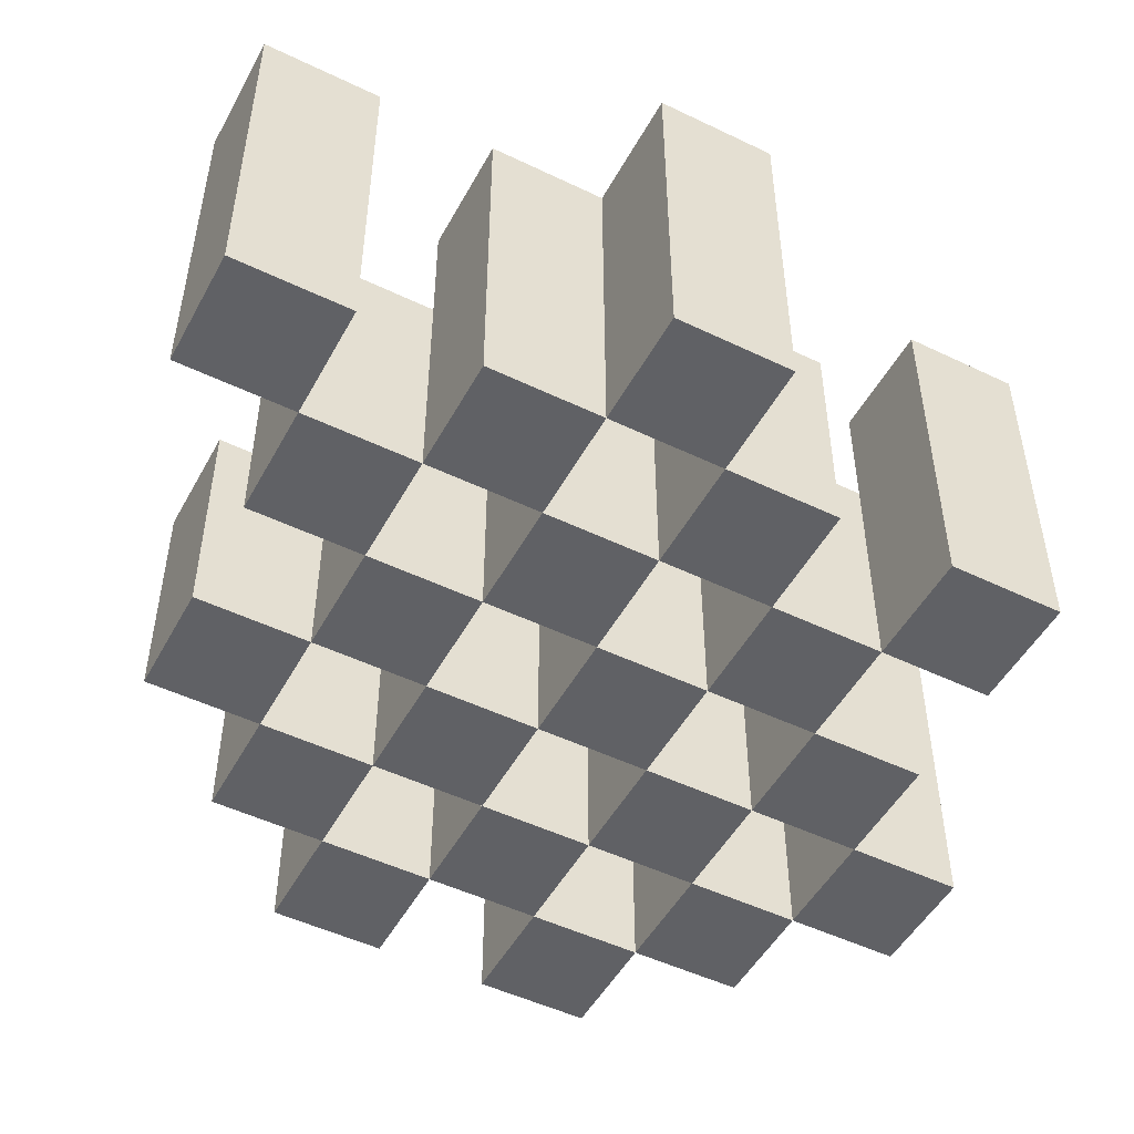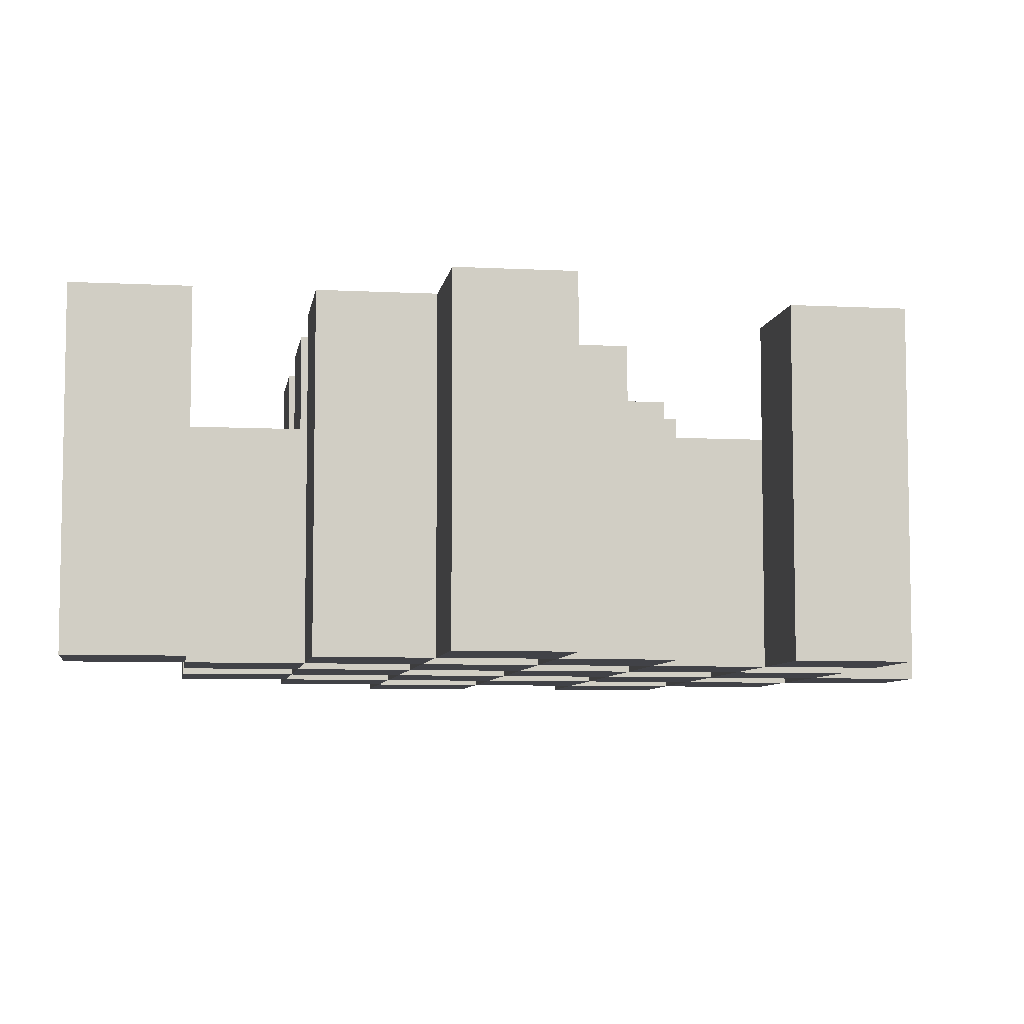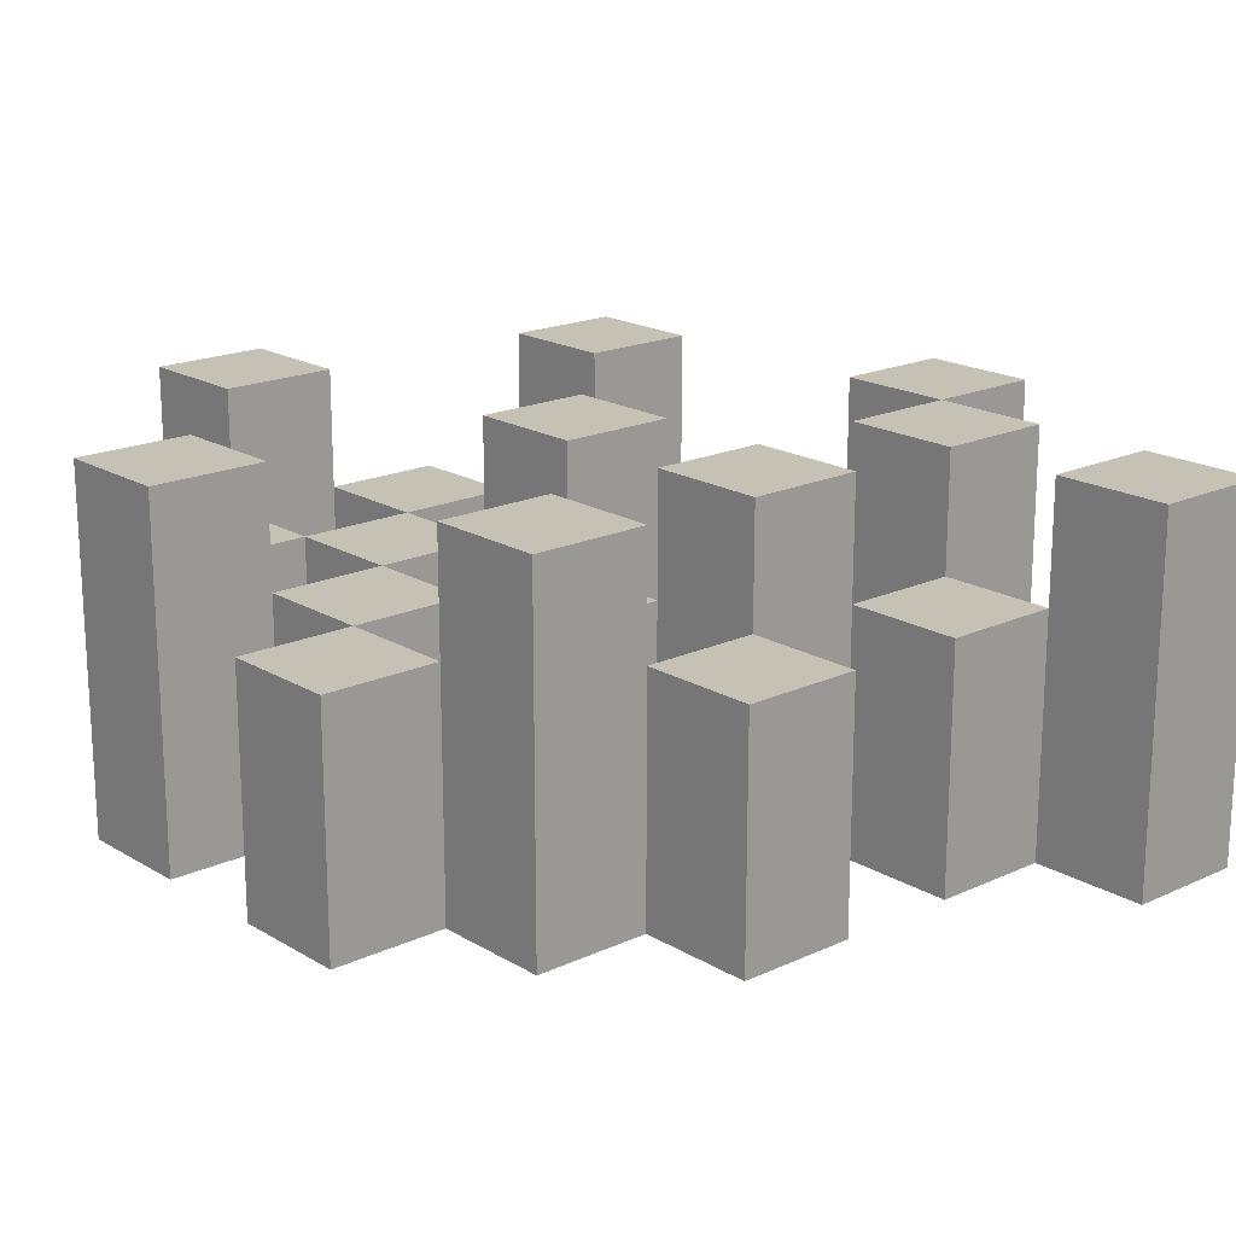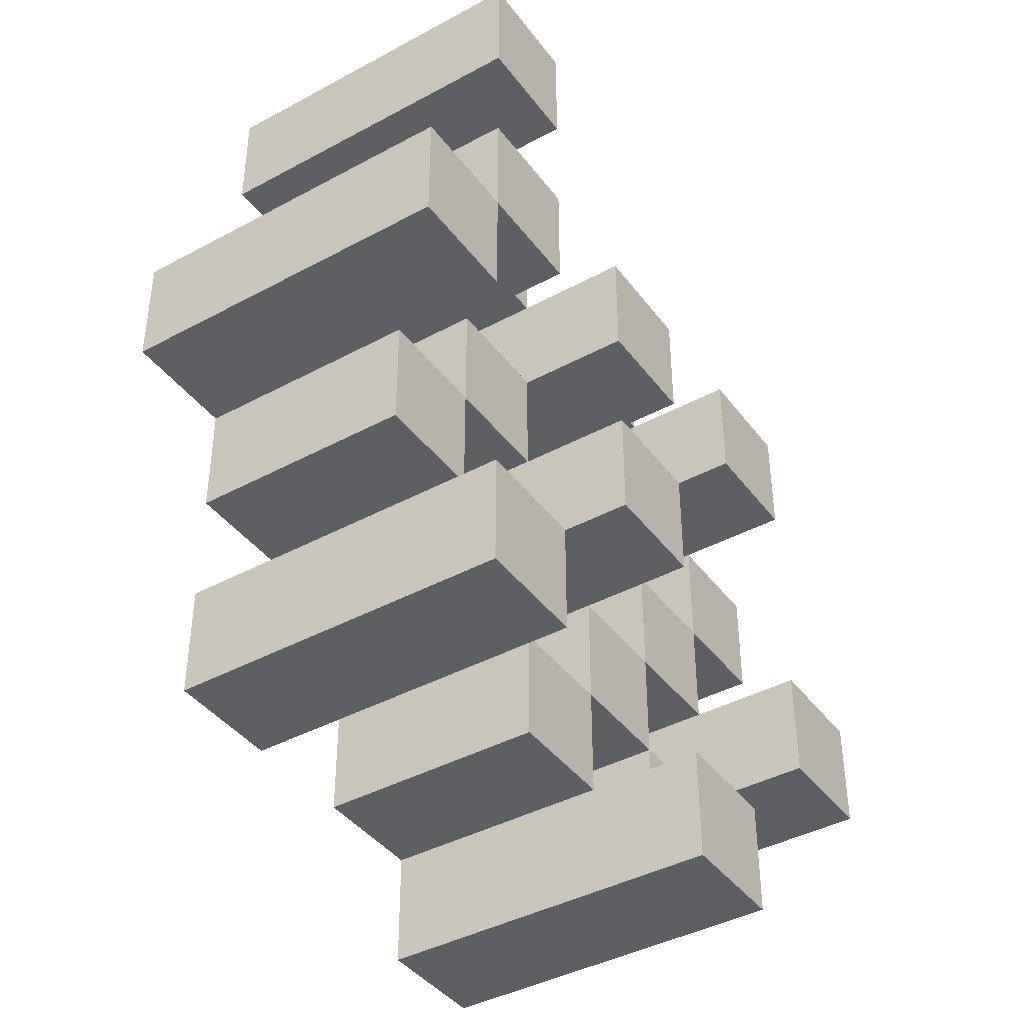
<metadata>
{"format":"obj","ext":"obj","renderer":"f3d","projection":"perspective","resolution":1024,"background":"white","views":[{"elev":-49.9,"azim":62.1,"up":"+Y"},{"elev":-6.8,"azim":81.4,"up":"+Y"},{"elev":18.7,"azim":-41.4,"up":"+Y"},{"elev":-41.1,"azim":123.4,"up":"+Z"}]}
</metadata>
<code>
o
v 20.8 0.9 20.6
v 20.9 0.9 20.6
v 20.8 1.2 20.6
v 20.9 1.2 20.6
v 20.7 0.9 20.7
v 20.8 0.9 20.7
v 20.9 0.9 20.7
v 21 0.9 20.7
v 21.1 0.9 20.7
v 21.2 0.9 20.7
v 20.7 1.1 20.7
v 20.8 1.1 20.7
v 20.9 1.1 20.7
v 21 1.1 20.7
v 21.1 1.2 20.7
v 21.2 1.2 20.7
v 20.6 0.9 20.8
v 20.7 0.9 20.8
v 20.8 0.9 20.8
v 20.9 0.9 20.8
v 21 0.9 20.8
v 21.1 0.9 20.8
v 20.7 1.1 20.8
v 20.8 1.1 20.8
v 20.9 1.1 20.8
v 21 1.1 20.8
v 21.1 1.1 20.8
v 20.6 1.2 20.8
v 20.7 1.2 20.8
v 20.7 0.9 20.9
v 20.8 0.9 20.9
v 20.9 0.9 20.9
v 21 0.9 20.9
v 21.1 0.9 20.9
v 21.2 0.9 20.9
v 20.7 1.1 20.9
v 20.8 1.1 20.9
v 20.9 1.1 20.9
v 21 1.1 20.9
v 21.1 1.1 20.9
v 21.2 1.1 20.9
v 20.9 1.2 20.9
v 21 1.2 20.9
v 20.6 0.9 21
v 20.7 0.9 21
v 20.8 0.9 21
v 20.9 0.9 21
v 21 0.9 21
v 21.1 0.9 21
v 21.2 0.9 21
v 21.3 0.9 21
v 20.6 1.1 21
v 20.7 1.1 21
v 20.8 1.1 21
v 20.9 1.1 21
v 21 1.1 21
v 21.1 1.1 21
v 21.2 1.1 21
v 21.2 1.2 21
v 21.3 1.2 21
v 20.7 0.9 21.1
v 20.8 0.9 21.1
v 20.9 0.9 21.1
v 21 0.9 21.1
v 21.1 0.9 21.1
v 21.2 0.9 21.1
v 20.7 1.1 21.1
v 20.8 1.1 21.1
v 20.9 1.1 21.1
v 21 1.1 21.1
v 21.1 1.1 21.1
v 20.7 1.2 21.1
v 20.8 1.2 21.1
v 20.9 1.2 21.1
v 21 1.2 21.1
v 21.1 1.2 21.1
v 21.2 1.2 21.1
v 20.8 0.9 21.2
v 20.9 0.9 21.2
v 21 0.9 21.2
v 21.1 0.9 21.2
v 20.8 1.1 21.2
v 20.9 1.1 21.2
v 21 1.1 21.2
v 21.1 1.1 21.2
v 21.1 0.9 21.3
v 21.2 0.9 21.3
v 21.1 1.1 21.3
v 21.1 1.2 21.3
v 21.2 1.2 21.3
v 20.8 0.9 20.7
v 20.9 0.9 20.7
v 20.8 1.1 20.7
v 20.9 1.1 20.7
v 20.8 1.2 20.7
v 20.9 1.2 20.7
v 20.7 0.9 20.8
v 20.8 0.9 20.8
v 20.9 0.9 20.8
v 21 0.9 20.8
v 21.1 0.9 20.8
v 21.2 0.9 20.8
v 20.7 1.1 20.8
v 20.8 1.1 20.8
v 20.9 1.1 20.8
v 21 1.1 20.8
v 21.1 1.1 20.8
v 21.1 1.2 20.8
v 21.2 1.2 20.8
v 20.6 0.9 20.9
v 20.7 0.9 20.9
v 20.8 0.9 20.9
v 20.9 0.9 20.9
v 21 0.9 20.9
v 21.1 0.9 20.9
v 20.7 1.1 20.9
v 20.8 1.1 20.9
v 20.9 1.1 20.9
v 21 1.1 20.9
v 21.1 1.1 20.9
v 20.6 1.2 20.9
v 20.7 1.2 20.9
v 20.7 0.9 21
v 20.8 0.9 21
v 20.9 0.9 21
v 21 0.9 21
v 21.1 0.9 21
v 21.2 0.9 21
v 20.7 1.1 21
v 20.8 1.1 21
v 20.9 1.1 21
v 21 1.1 21
v 21.1 1.1 21
v 21.2 1.1 21
v 20.9 1.2 21
v 21 1.2 21
v 20.6 0.9 21.1
v 20.7 0.9 21.1
v 20.8 0.9 21.1
v 20.9 0.9 21.1
v 21 0.9 21.1
v 21.1 0.9 21.1
v 21.2 0.9 21.1
v 21.3 0.9 21.1
v 20.6 1.1 21.1
v 20.7 1.1 21.1
v 20.8 1.1 21.1
v 20.9 1.1 21.1
v 21 1.1 21.1
v 21.1 1.1 21.1
v 21.2 1.2 21.1
v 21.3 1.2 21.1
v 20.7 0.9 21.2
v 20.8 0.9 21.2
v 20.9 0.9 21.2
v 21 0.9 21.2
v 21.1 0.9 21.2
v 21.2 0.9 21.2
v 20.8 1.1 21.2
v 20.9 1.1 21.2
v 21 1.1 21.2
v 21.1 1.1 21.2
v 20.7 1.2 21.2
v 20.8 1.2 21.2
v 20.9 1.2 21.2
v 21 1.2 21.2
v 21.1 1.2 21.2
v 21.2 1.2 21.2
v 20.8 0.9 21.3
v 20.9 0.9 21.3
v 21 0.9 21.3
v 21.1 0.9 21.3
v 20.8 1.1 21.3
v 20.9 1.1 21.3
v 21 1.1 21.3
v 21.1 1.1 21.3
v 21.1 0.9 21.4
v 21.2 0.9 21.4
v 21.1 1.2 21.4
v 21.2 1.2 21.4
v 20.6 0.9 20.8
v 20.6 1.2 20.8
v 20.6 0.9 20.9
v 20.6 1.2 20.9
v 20.6 0.9 21
v 20.6 1.1 21
v 20.6 0.9 21.1
v 20.6 1.1 21.1
v 20.7 0.9 20.7
v 20.7 1.1 20.7
v 20.7 0.9 20.8
v 20.7 1.1 20.8
v 20.7 0.9 20.9
v 20.7 1.1 20.9
v 20.7 0.9 21
v 20.7 1.1 21
v 20.7 0.9 21.1
v 20.7 1.1 21.1
v 20.7 1.2 21.1
v 20.7 0.9 21.2
v 20.7 1.2 21.2
v 20.8 0.9 20.6
v 20.8 1.2 20.6
v 20.8 0.9 20.7
v 20.8 1.1 20.7
v 20.8 1.2 20.7
v 20.8 0.9 20.8
v 20.8 1.1 20.8
v 20.8 0.9 20.9
v 20.8 1.1 20.9
v 20.8 0.9 21
v 20.8 1.1 21
v 20.8 0.9 21.1
v 20.8 1.1 21.1
v 20.8 0.9 21.2
v 20.8 1.1 21.2
v 20.8 0.9 21.3
v 20.8 1.1 21.3
v 20.9 0.9 20.7
v 20.9 1.1 20.7
v 20.9 0.9 20.8
v 20.9 1.1 20.8
v 20.9 0.9 20.9
v 20.9 1.1 20.9
v 20.9 1.2 20.9
v 20.9 0.9 21
v 20.9 1.1 21
v 20.9 1.2 21
v 20.9 0.9 21.1
v 20.9 1.1 21.1
v 20.9 1.2 21.1
v 20.9 0.9 21.2
v 20.9 1.1 21.2
v 20.9 1.2 21.2
v 21 0.9 20.8
v 21 1.1 20.8
v 21 0.9 20.9
v 21 1.1 20.9
v 21 0.9 21
v 21 1.1 21
v 21 0.9 21.1
v 21 1.1 21.1
v 21 0.9 21.2
v 21 1.1 21.2
v 21 0.9 21.3
v 21 1.1 21.3
v 21.1 0.9 20.7
v 21.1 1.2 20.7
v 21.1 0.9 20.8
v 21.1 1.1 20.8
v 21.1 1.2 20.8
v 21.1 0.9 20.9
v 21.1 1.1 20.9
v 21.1 0.9 21
v 21.1 1.1 21
v 21.1 0.9 21.1
v 21.1 1.1 21.1
v 21.1 1.2 21.1
v 21.1 0.9 21.2
v 21.1 1.1 21.2
v 21.1 1.2 21.2
v 21.1 0.9 21.3
v 21.1 1.1 21.3
v 21.1 1.2 21.3
v 21.1 0.9 21.4
v 21.1 1.2 21.4
v 21.2 0.9 21
v 21.2 1.1 21
v 21.2 1.2 21
v 21.2 0.9 21.1
v 21.2 1.2 21.1
v 20.7 0.9 20.8
v 20.7 1.1 20.8
v 20.7 1.2 20.8
v 20.7 0.9 20.9
v 20.7 1.1 20.9
v 20.7 1.2 20.9
v 20.7 0.9 21
v 20.7 1.1 21
v 20.7 0.9 21.1
v 20.7 1.1 21.1
v 20.8 0.9 20.7
v 20.8 1.1 20.7
v 20.8 0.9 20.8
v 20.8 1.1 20.8
v 20.8 0.9 20.9
v 20.8 1.1 20.9
v 20.8 0.9 21
v 20.8 1.1 21
v 20.8 0.9 21.1
v 20.8 1.1 21.1
v 20.8 1.2 21.1
v 20.8 0.9 21.2
v 20.8 1.1 21.2
v 20.8 1.2 21.2
v 20.9 0.9 20.6
v 20.9 1.2 20.6
v 20.9 0.9 20.7
v 20.9 1.1 20.7
v 20.9 1.2 20.7
v 20.9 0.9 20.8
v 20.9 1.1 20.8
v 20.9 0.9 20.9
v 20.9 1.1 20.9
v 20.9 0.9 21
v 20.9 1.1 21
v 20.9 0.9 21.1
v 20.9 1.1 21.1
v 20.9 0.9 21.2
v 20.9 1.1 21.2
v 20.9 0.9 21.3
v 20.9 1.1 21.3
v 21 0.9 20.7
v 21 1.1 20.7
v 21 0.9 20.8
v 21 1.1 20.8
v 21 0.9 20.9
v 21 1.1 20.9
v 21 1.2 20.9
v 21 0.9 21
v 21 1.1 21
v 21 1.2 21
v 21 0.9 21.1
v 21 1.1 21.1
v 21 1.2 21.1
v 21 0.9 21.2
v 21 1.1 21.2
v 21 1.2 21.2
v 21.1 0.9 20.8
v 21.1 1.1 20.8
v 21.1 0.9 20.9
v 21.1 1.1 20.9
v 21.1 0.9 21
v 21.1 1.1 21
v 21.1 0.9 21.1
v 21.1 1.1 21.1
v 21.1 0.9 21.2
v 21.1 1.1 21.2
v 21.1 0.9 21.3
v 21.1 1.1 21.3
v 21.2 0.9 20.7
v 21.2 1.2 20.7
v 21.2 0.9 20.8
v 21.2 1.2 20.8
v 21.2 0.9 20.9
v 21.2 1.1 20.9
v 21.2 0.9 21
v 21.2 1.1 21
v 21.2 0.9 21.1
v 21.2 1.2 21.1
v 21.2 0.9 21.2
v 21.2 1.2 21.2
v 21.2 0.9 21.3
v 21.2 1.2 21.3
v 21.2 0.9 21.4
v 21.2 1.2 21.4
v 21.3 0.9 21
v 21.3 1.2 21
v 21.3 0.9 21.1
v 21.3 1.2 21.1
v 20.6 0.9 20.8
v 20.6 0.9 20.9
v 20.6 0.9 21
v 20.6 0.9 21.1
v 20.7 0.9 20.7
v 20.7 0.9 20.8
v 20.7 0.9 20.9
v 20.7 0.9 21
v 20.7 0.9 21.1
v 20.7 0.9 21.2
v 20.8 0.9 20.6
v 20.8 0.9 20.7
v 20.8 0.9 20.8
v 20.8 0.9 20.9
v 20.8 0.9 21
v 20.8 0.9 21.1
v 20.8 0.9 21.2
v 20.8 0.9 21.3
v 20.9 0.9 20.6
v 20.9 0.9 20.7
v 20.9 0.9 20.8
v 20.9 0.9 20.9
v 20.9 0.9 21
v 20.9 0.9 21.1
v 20.9 0.9 21.2
v 20.9 0.9 21.3
v 21 0.9 20.7
v 21 0.9 20.8
v 21 0.9 20.9
v 21 0.9 21
v 21 0.9 21.1
v 21 0.9 21.2
v 21 0.9 21.3
v 21.1 0.9 20.7
v 21.1 0.9 20.8
v 21.1 0.9 20.9
v 21.1 0.9 21
v 21.1 0.9 21.1
v 21.1 0.9 21.2
v 21.1 0.9 21.3
v 21.1 0.9 21.4
v 21.2 0.9 20.7
v 21.2 0.9 20.8
v 21.2 0.9 20.9
v 21.2 0.9 21
v 21.2 0.9 21.1
v 21.2 0.9 21.2
v 21.2 0.9 21.3
v 21.2 0.9 21.4
v 21.3 0.9 21
v 21.3 0.9 21.1
v 20.6 1.1 21
v 20.6 1.1 21.1
v 20.7 1.1 20.7
v 20.7 1.1 20.8
v 20.7 1.1 20.9
v 20.7 1.1 21
v 20.7 1.1 21.1
v 20.8 1.1 20.7
v 20.8 1.1 20.8
v 20.8 1.1 20.9
v 20.8 1.1 21
v 20.8 1.1 21.1
v 20.8 1.1 21.2
v 20.8 1.1 21.3
v 20.9 1.1 20.7
v 20.9 1.1 20.8
v 20.9 1.1 20.9
v 20.9 1.1 21
v 20.9 1.1 21.1
v 20.9 1.1 21.2
v 20.9 1.1 21.3
v 21 1.1 20.7
v 21 1.1 20.8
v 21 1.1 20.9
v 21 1.1 21
v 21 1.1 21.1
v 21 1.1 21.2
v 21 1.1 21.3
v 21.1 1.1 20.8
v 21.1 1.1 20.9
v 21.1 1.1 21
v 21.1 1.1 21.1
v 21.1 1.1 21.2
v 21.1 1.1 21.3
v 21.2 1.1 20.9
v 21.2 1.1 21
v 20.6 1.2 20.8
v 20.6 1.2 20.9
v 20.7 1.2 20.8
v 20.7 1.2 20.9
v 20.7 1.2 21.1
v 20.7 1.2 21.2
v 20.8 1.2 20.6
v 20.8 1.2 20.7
v 20.8 1.2 21.1
v 20.8 1.2 21.2
v 20.9 1.2 20.6
v 20.9 1.2 20.7
v 20.9 1.2 20.9
v 20.9 1.2 21
v 20.9 1.2 21.1
v 20.9 1.2 21.2
v 21 1.2 20.9
v 21 1.2 21
v 21 1.2 21.1
v 21 1.2 21.2
v 21.1 1.2 20.7
v 21.1 1.2 20.8
v 21.1 1.2 21.1
v 21.1 1.2 21.2
v 21.1 1.2 21.3
v 21.1 1.2 21.4
v 21.2 1.2 20.7
v 21.2 1.2 20.8
v 21.2 1.2 21
v 21.2 1.2 21.1
v 21.2 1.2 21.2
v 21.2 1.2 21.3
v 21.2 1.2 21.4
v 21.3 1.2 21
v 21.3 1.2 21.1
f 3 2 1
f 4 2 3
f 11 6 5
f 12 6 11
f 13 8 7
f 14 8 13
f 15 10 9
f 16 10 15
f 23 18 17
f 24 20 19
f 25 20 24
f 26 22 21
f 27 22 26
f 28 23 17
f 29 23 28
f 36 31 30
f 37 31 36
f 38 33 32
f 39 33 38
f 40 35 34
f 41 35 40
f 42 39 38
f 43 39 42
f 52 45 44
f 53 45 52
f 54 47 46
f 55 47 54
f 56 49 48
f 57 49 56
f 58 51 50
f 59 51 58
f 60 51 59
f 67 62 61
f 68 62 67
f 69 64 63
f 70 64 69
f 71 66 65
f 72 68 67
f 73 68 72
f 74 70 69
f 75 70 74
f 76 66 71
f 77 66 76
f 82 79 78
f 83 79 82
f 84 81 80
f 85 81 84
f 88 87 86
f 89 87 88
f 90 87 89
f 91 92 93
f 93 92 94
f 93 94 95
f 95 94 96
f 97 98 103
f 103 98 104
f 99 100 105
f 105 100 106
f 101 102 107
f 107 102 108
f 108 102 109
f 110 111 116
f 112 113 117
f 117 113 118
f 114 115 119
f 119 115 120
f 110 116 121
f 121 116 122
f 123 124 129
f 129 124 130
f 125 126 131
f 131 126 132
f 127 128 133
f 133 128 134
f 131 132 135
f 135 132 136
f 137 138 145
f 145 138 146
f 139 140 147
f 147 140 148
f 141 142 149
f 149 142 150
f 143 144 151
f 151 144 152
f 153 154 159
f 155 156 160
f 160 156 161
f 157 158 162
f 153 159 163
f 163 159 164
f 160 161 165
f 165 161 166
f 162 158 167
f 167 158 168
f 169 170 173
f 173 170 174
f 171 172 175
f 175 172 176
f 177 178 179
f 179 178 180
f 183 182 181
f 184 182 183
f 187 186 185
f 188 186 187
f 191 190 189
f 192 190 191
f 195 194 193
f 196 194 195
f 200 198 197
f 200 199 198
f 201 199 200
f 204 203 202
f 205 203 204
f 206 203 205
f 209 208 207
f 210 208 209
f 213 212 211
f 214 212 213
f 217 216 215
f 218 216 217
f 221 220 219
f 222 220 221
f 226 224 223
f 226 225 224
f 227 225 226
f 228 225 227
f 232 230 229
f 232 231 230
f 233 231 232
f 234 231 233
f 237 236 235
f 238 236 237
f 241 240 239
f 242 240 241
f 245 244 243
f 246 244 245
f 249 248 247
f 250 248 249
f 251 248 250
f 254 253 252
f 255 253 254
f 259 257 256
f 259 258 257
f 260 258 259
f 261 258 260
f 265 263 262
f 265 264 263
f 266 264 265
f 270 268 267
f 270 269 268
f 271 269 270
f 272 273 275
f 273 274 275
f 275 274 276
f 276 274 277
f 278 279 280
f 280 279 281
f 282 283 284
f 284 283 285
f 286 287 288
f 288 287 289
f 290 291 293
f 291 292 293
f 293 292 294
f 294 292 295
f 296 297 298
f 298 297 299
f 299 297 300
f 301 302 303
f 303 302 304
f 305 306 307
f 307 306 308
f 309 310 311
f 311 310 312
f 313 314 315
f 315 314 316
f 317 318 320
f 318 319 320
f 320 319 321
f 321 319 322
f 323 324 326
f 324 325 326
f 326 325 327
f 327 325 328
f 329 330 331
f 331 330 332
f 333 334 335
f 335 334 336
f 337 338 339
f 339 338 340
f 341 342 343
f 343 342 344
f 345 346 347
f 347 346 348
f 349 350 351
f 351 350 352
f 353 354 355
f 355 354 356
f 357 358 359
f 359 358 360
f 366 362 361
f 367 362 366
f 368 364 363
f 369 364 368
f 372 366 365
f 373 366 372
f 374 368 367
f 375 368 374
f 376 370 369
f 377 370 376
f 379 372 371
f 380 372 379
f 381 374 373
f 382 374 381
f 383 376 375
f 384 376 383
f 385 378 377
f 386 378 385
f 387 381 380
f 388 381 387
f 389 383 382
f 390 383 389
f 391 385 384
f 392 385 391
f 395 389 388
f 396 389 395
f 397 391 390
f 398 391 397
f 399 393 392
f 400 393 399
f 402 395 394
f 403 395 402
f 404 397 396
f 405 397 404
f 406 399 398
f 407 399 406
f 408 401 400
f 409 401 408
f 410 406 405
f 411 406 410
f 412 413 417
f 417 413 418
f 414 415 419
f 419 415 420
f 416 417 421
f 421 417 422
f 420 421 427
f 427 421 428
f 422 423 429
f 429 423 430
f 424 425 431
f 431 425 432
f 426 427 433
f 433 427 434
f 434 435 440
f 440 435 441
f 436 437 442
f 442 437 443
f 438 439 444
f 444 439 445
f 441 442 446
f 446 442 447
f 448 449 450
f 450 449 451
f 452 453 456
f 456 453 457
f 454 455 458
f 458 455 459
f 460 461 464
f 464 461 465
f 462 463 466
f 466 463 467
f 468 469 474
f 474 469 475
f 470 471 477
f 477 471 478
f 472 473 479
f 479 473 480
f 476 477 481
f 481 477 482

</code>
